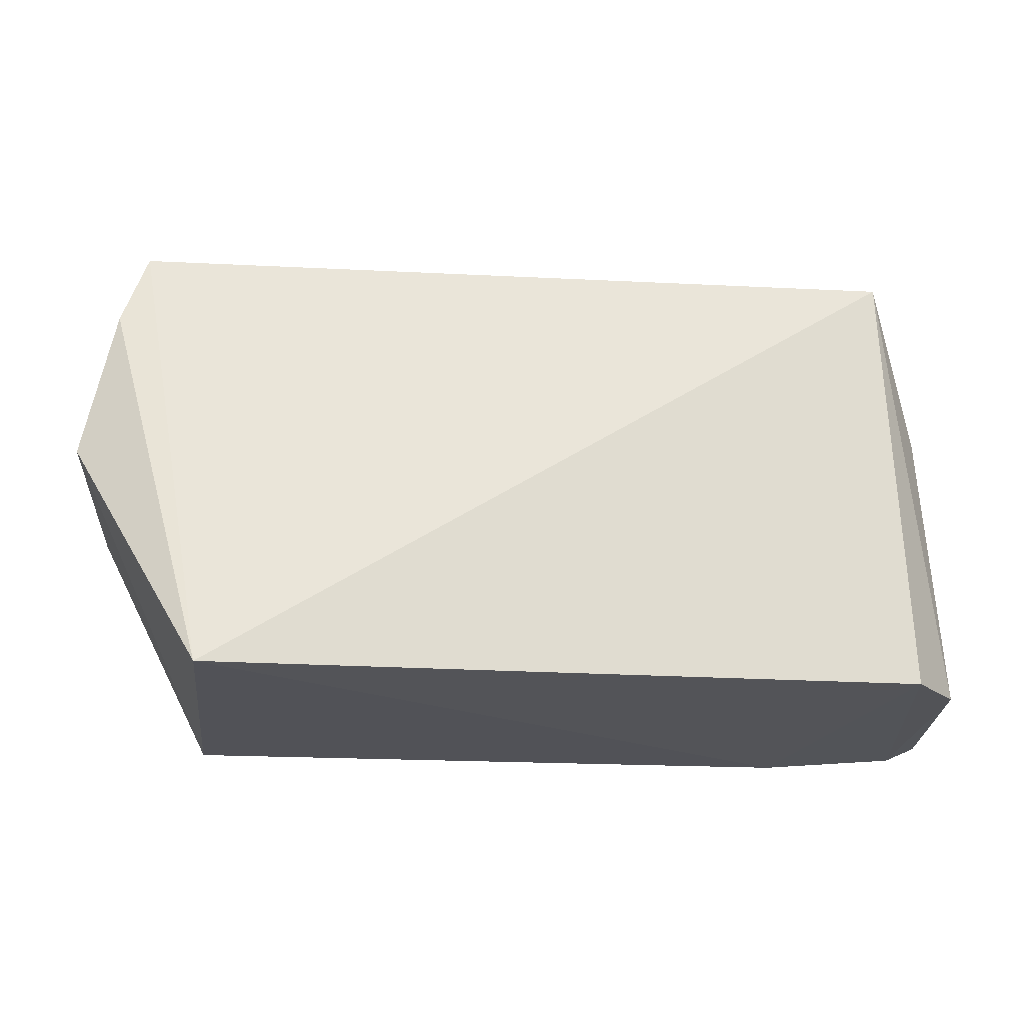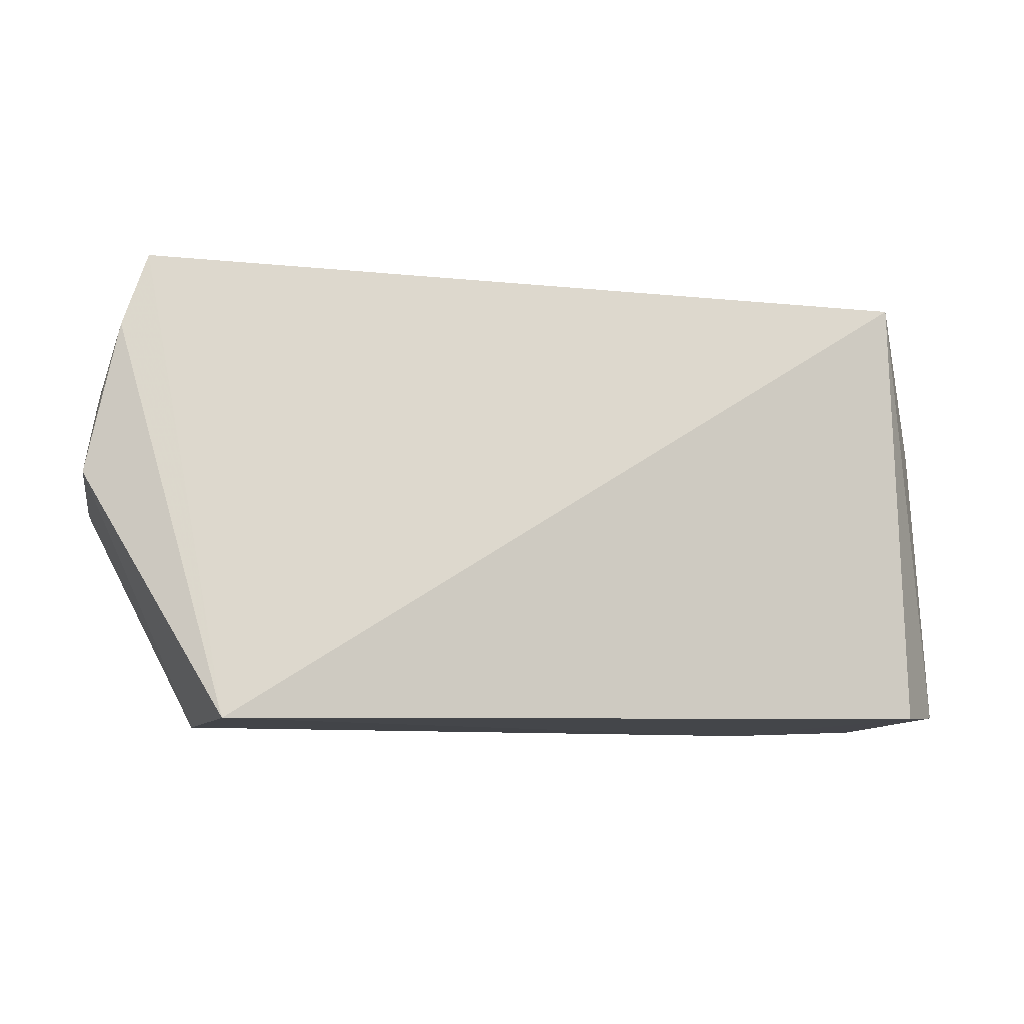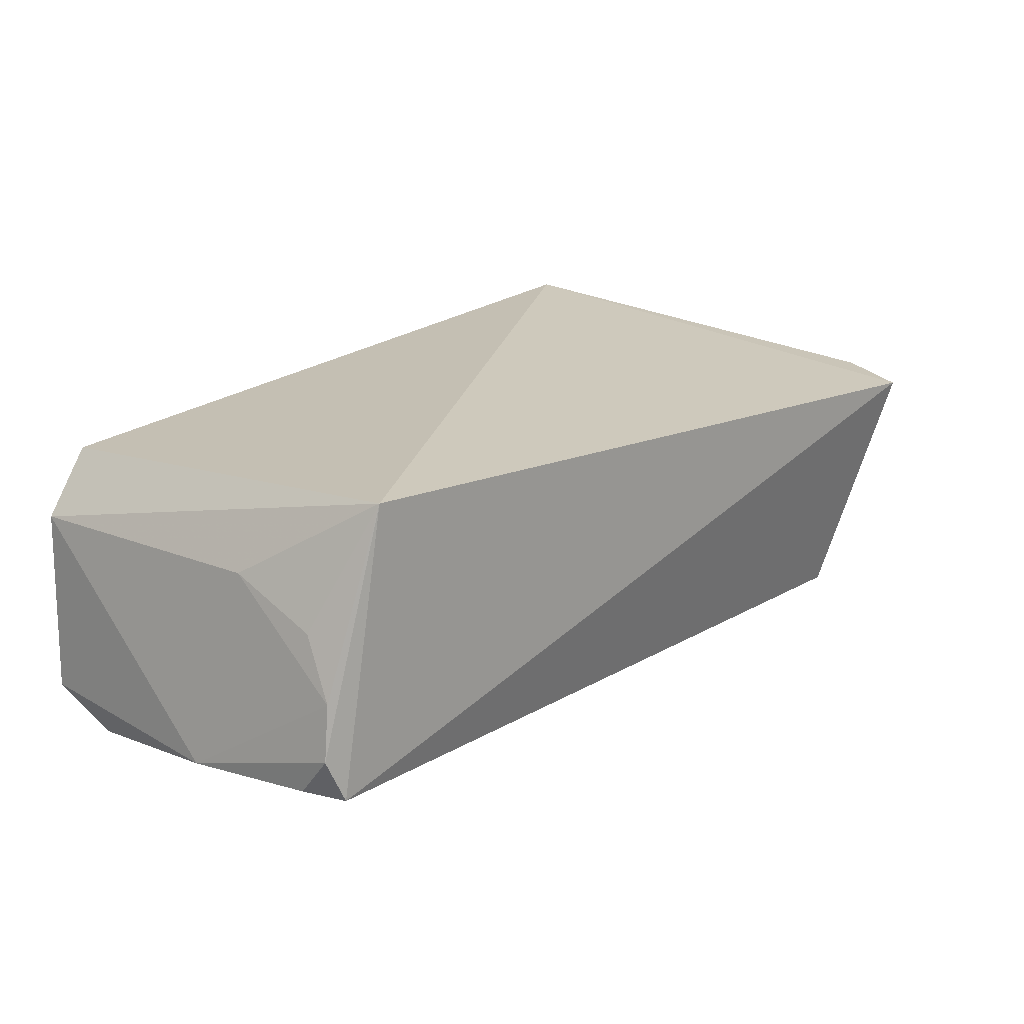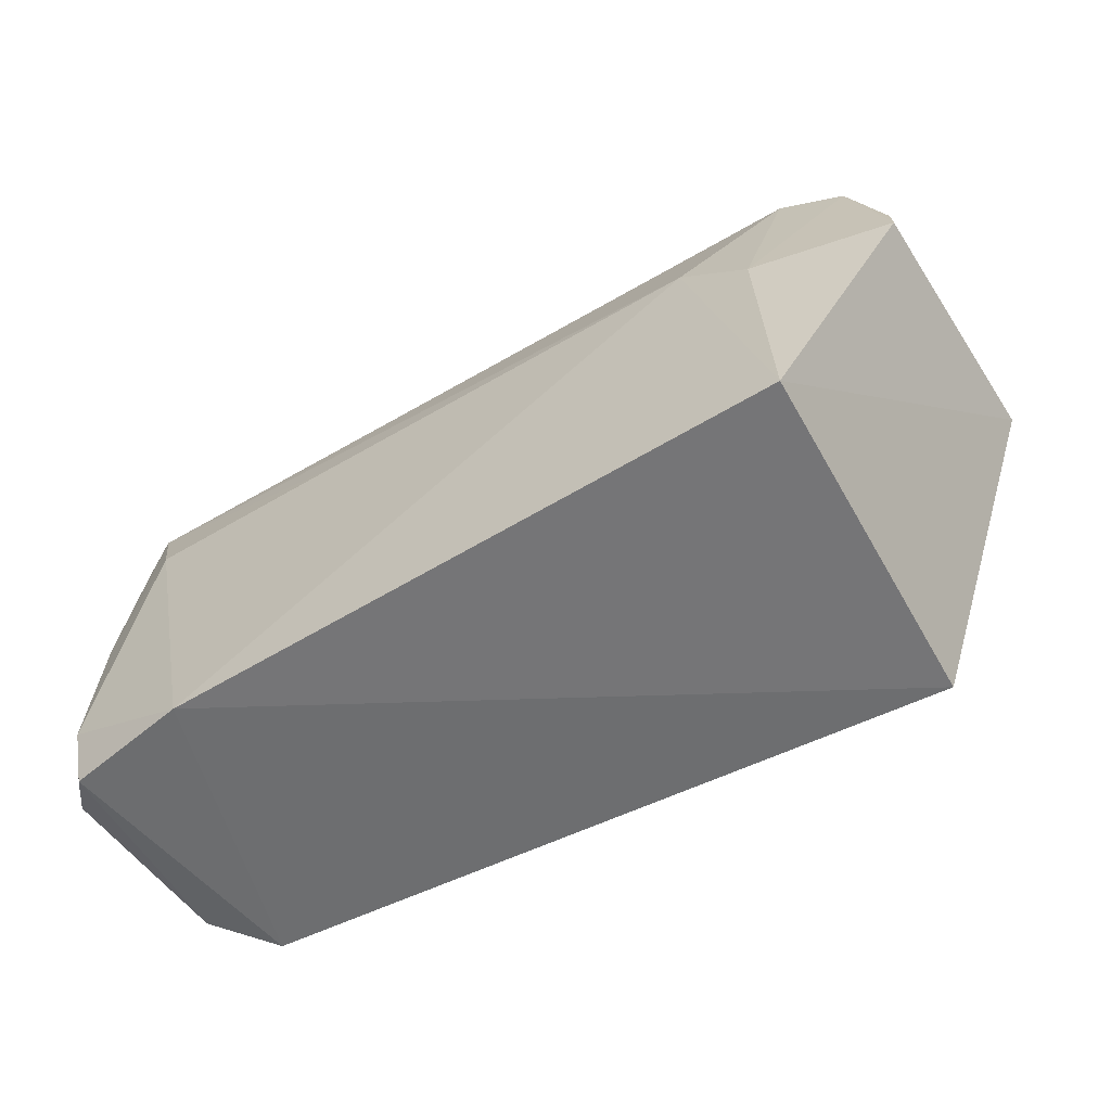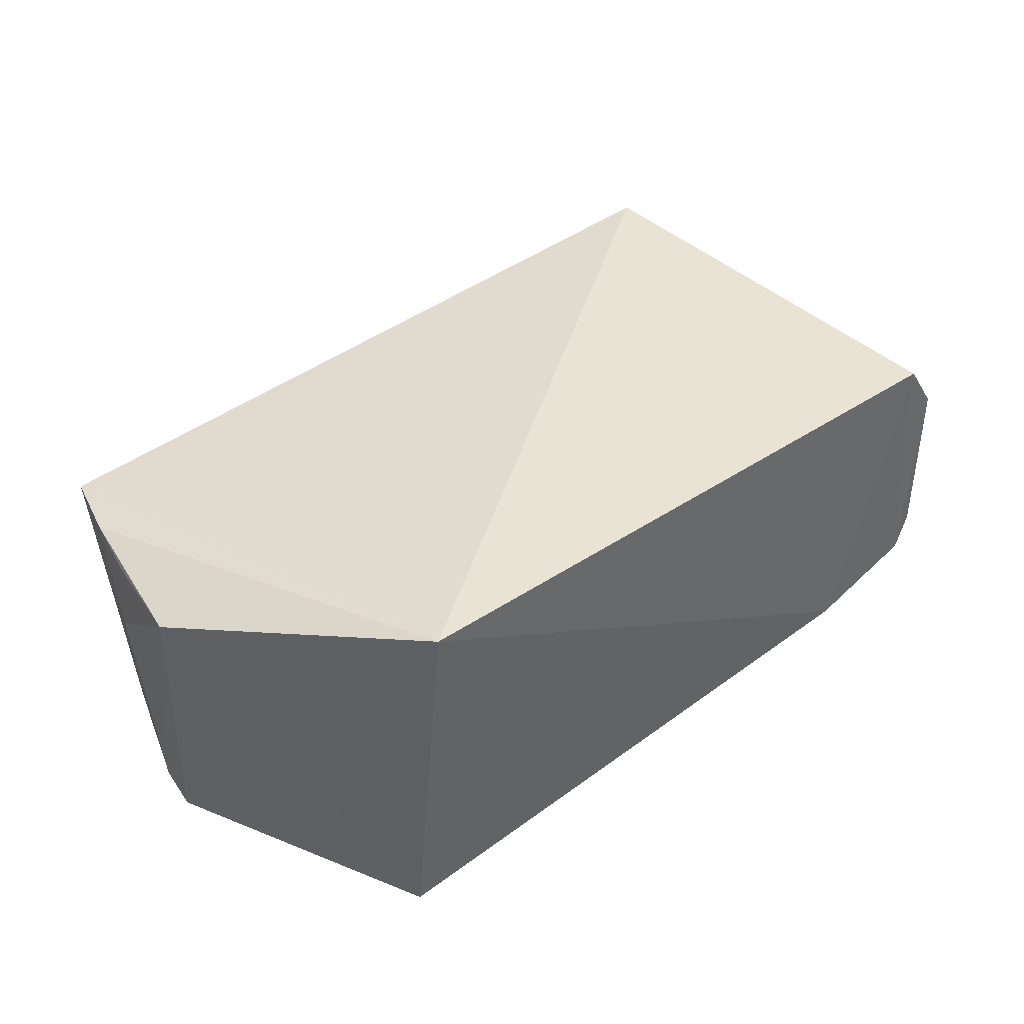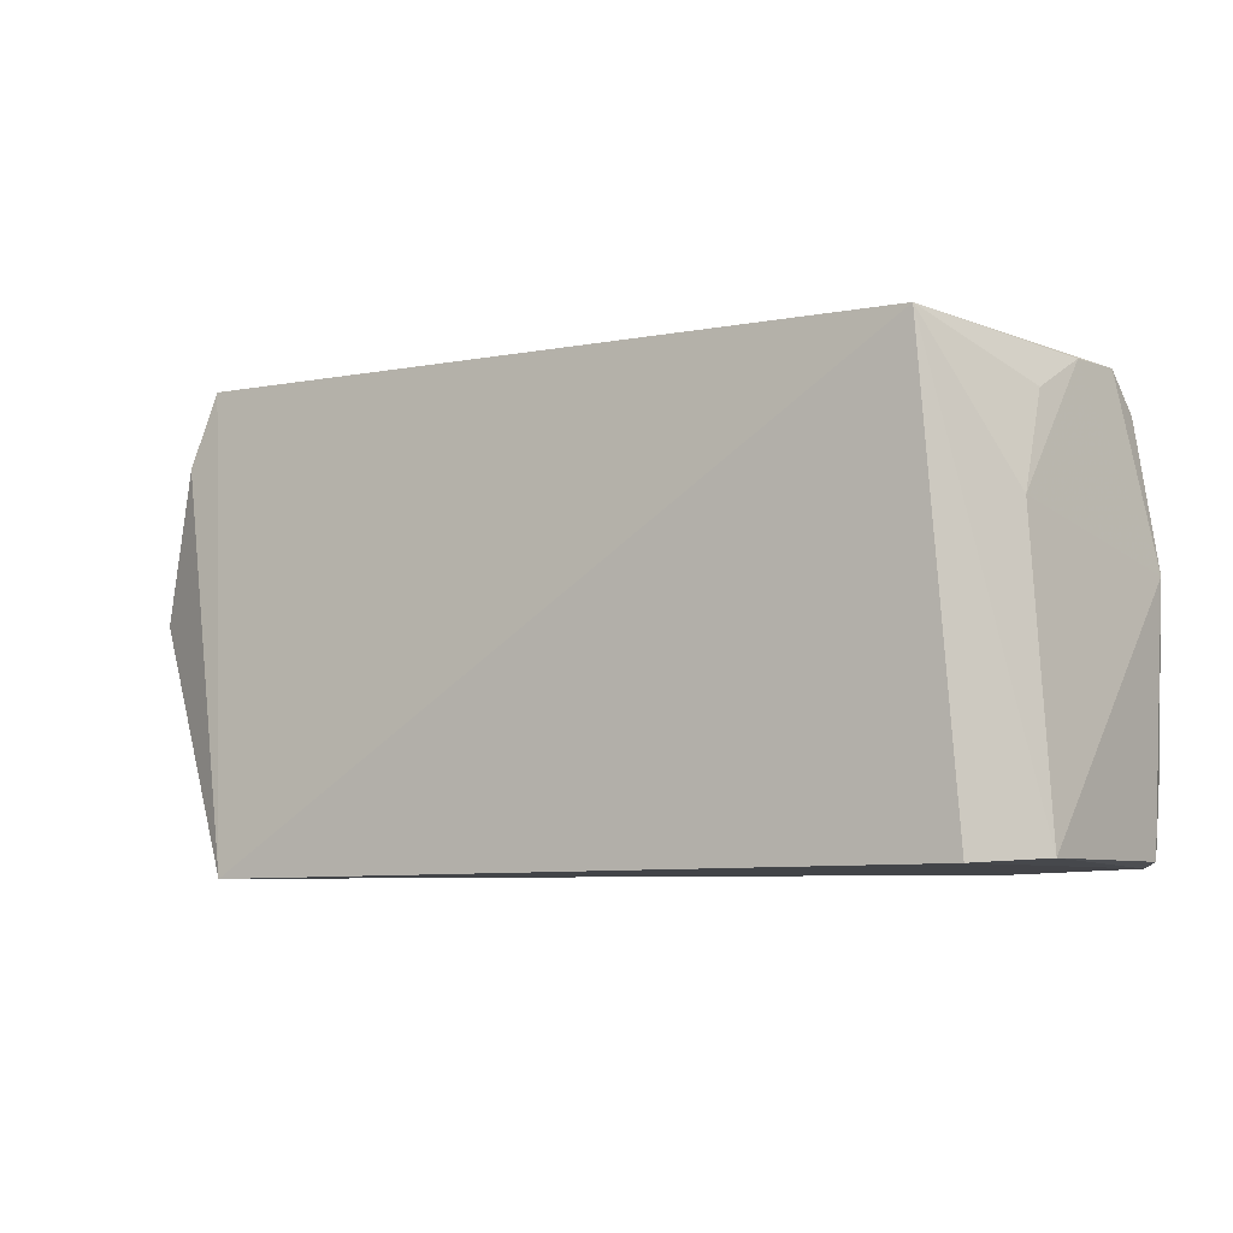
<metadata>
{"format":"obj","ext":"obj","renderer":"f3d","projection":"perspective","resolution":1024,"background":"white","views":[{"elev":-22.7,"azim":-2.0,"up":"+Y"},{"elev":-9.1,"azim":-9.0,"up":"+Y"},{"elev":17.1,"azim":133.9,"up":"+Z"},{"elev":-55.4,"azim":-146.0,"up":"+Y"},{"elev":42.0,"azim":-42.8,"up":"+Z"},{"elev":-6.9,"azim":36.0,"up":"+Y"}]}
</metadata>
<code>
v 0.04874 0.1216 0.0307
v 0.05512 0.08176 0.02244
v 0.05248 0.1206 0.004648
v -0.01708 0.103 0.002748
v -0.0157 0.08054 0.03546
v 0.04073 0.08084 0.0005434
v -0.0235 0.1245 0.02922
v 0.05366 0.12 0.01365
v 0.05085 0.08136 0.02838
v 0.05528 0.0817 0.005212
v 0.04974 0.1132 0.00275
v -0.01854 0.08126 0.001963
v -0.01959 0.1187 0.006551
v 0.05341 0.1082 0.02258
v 0.05418 0.1201 0.008584
v 0.0531 0.08122 0.002408
v -0.01051 0.1085 0.00273
v -0.02893 0.1035 0.02926
v -0.0296 0.1029 0.005854
v 0.05303 0.1169 0.01908
v 0.05584 0.104 0.004007
v 0.05416 0.08763 0.001646
v 0.02849 0.1117 0.002754
v -0.02584 0.1175 0.02997
v -0.02548 0.1158 0.00735
v 0.05413 0.1169 0.004886
v -0.02798 0.1119 0.02284
v -0.02916 0.1064 0.006852
v -0.02713 0.1123 0.02916
f 7 1 3
f 7 5 1
f 9 2 1
f 9 1 5
f 9 5 6
f 12 6 5
f 13 7 3
f 14 1 2
f 15 3 1
f 15 1 8
f 16 9 6
f 16 10 2
f 16 2 9
f 17 4 13
f 17 13 3
f 17 12 4
f 17 6 12
f 18 12 5
f 19 4 12
f 19 12 18
f 20 14 8
f 20 8 1
f 20 1 14
f 21 14 2
f 21 8 14
f 21 15 8
f 21 2 10
f 21 11 3
f 22 16 6
f 22 6 11
f 22 11 21
f 22 21 10
f 22 10 16
f 23 17 3
f 23 3 11
f 23 11 6
f 23 6 17
f 24 18 5
f 24 5 7
f 25 13 4
f 25 4 19
f 25 7 13
f 26 21 3
f 26 3 15
f 26 15 21
f 27 24 7
f 28 19 18
f 28 18 27
f 28 25 19
f 28 27 7
f 28 7 25
f 29 27 18
f 29 18 24
f 29 24 27

</code>
